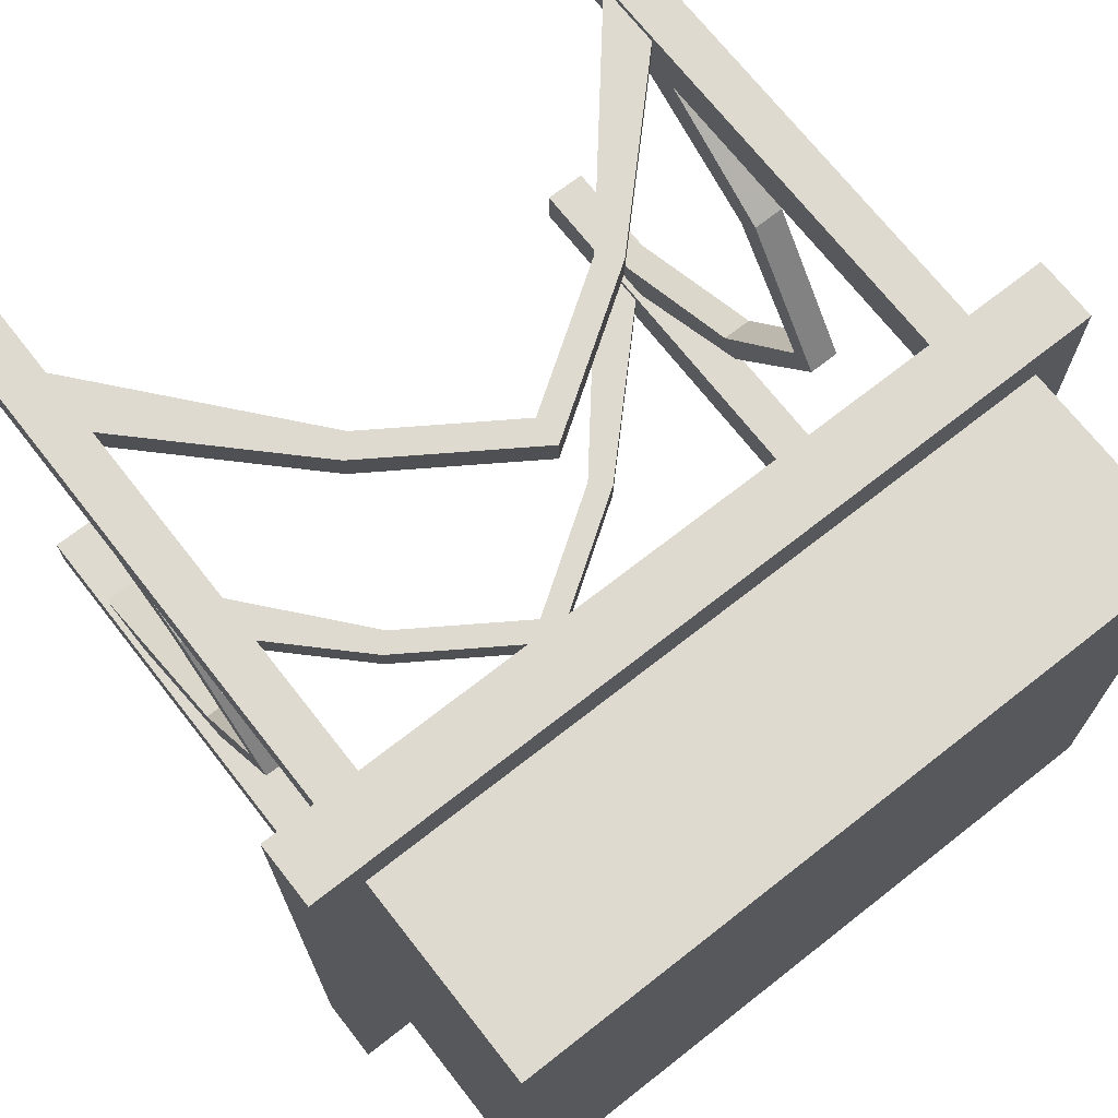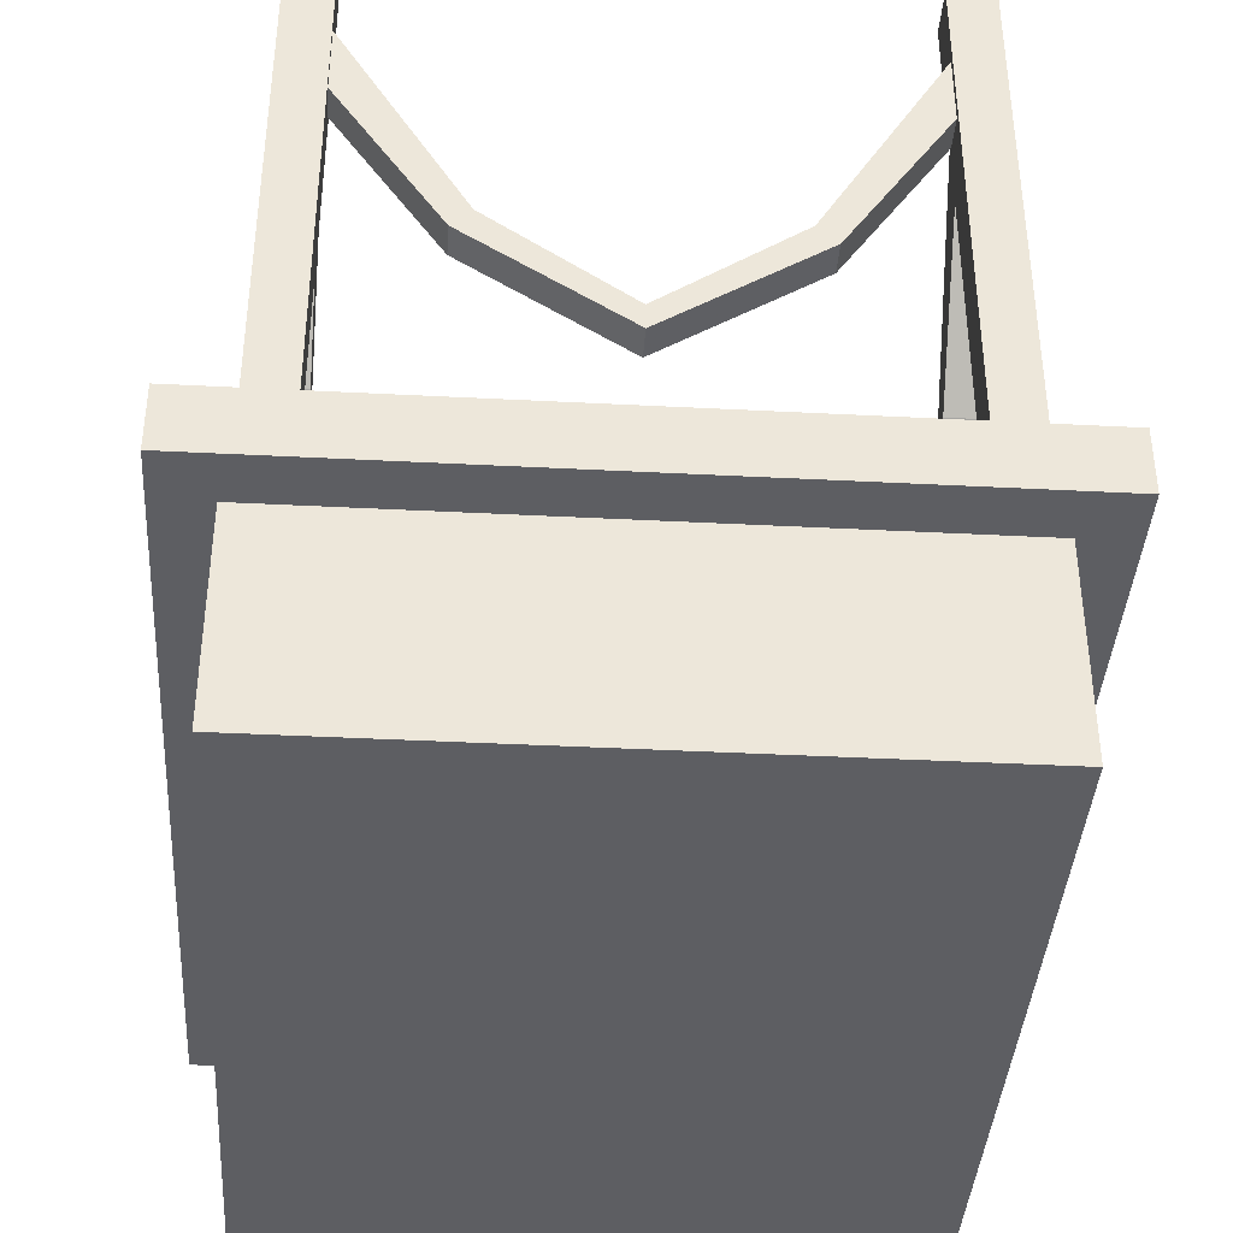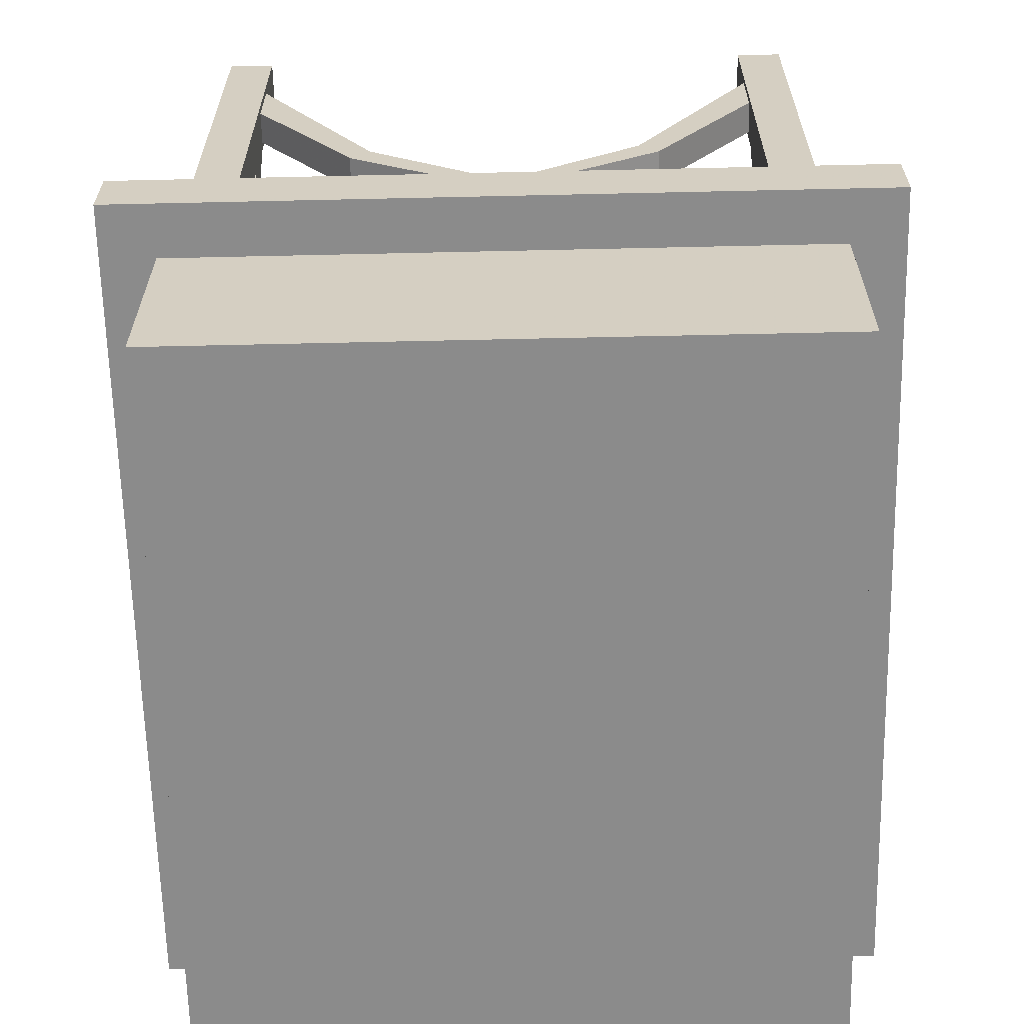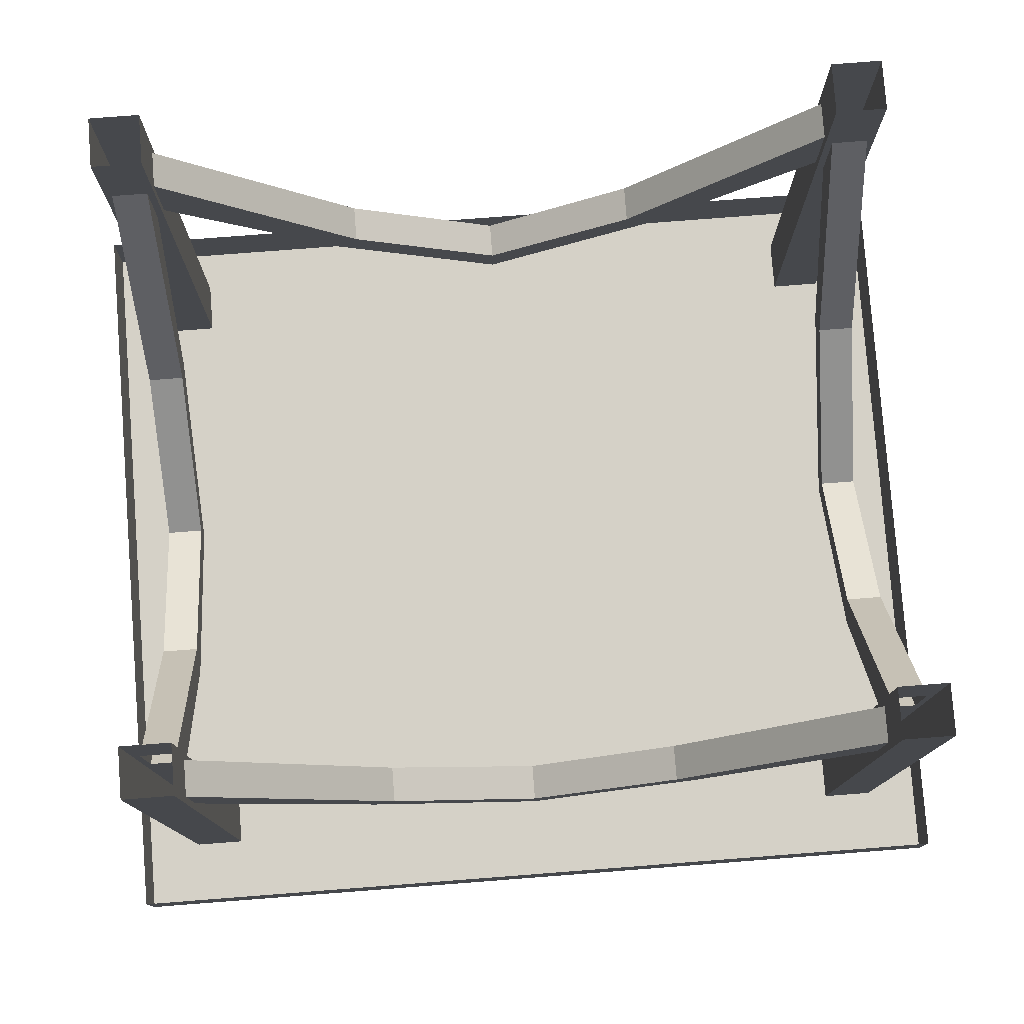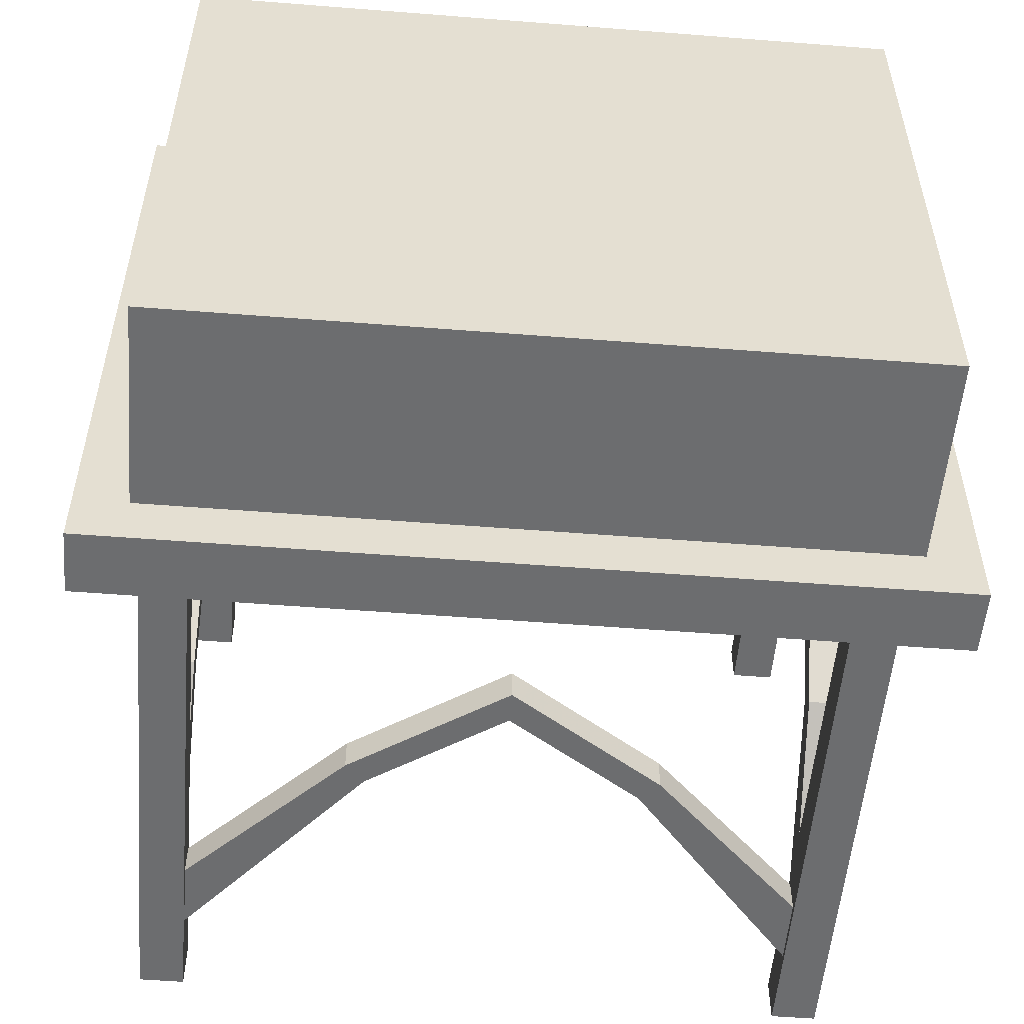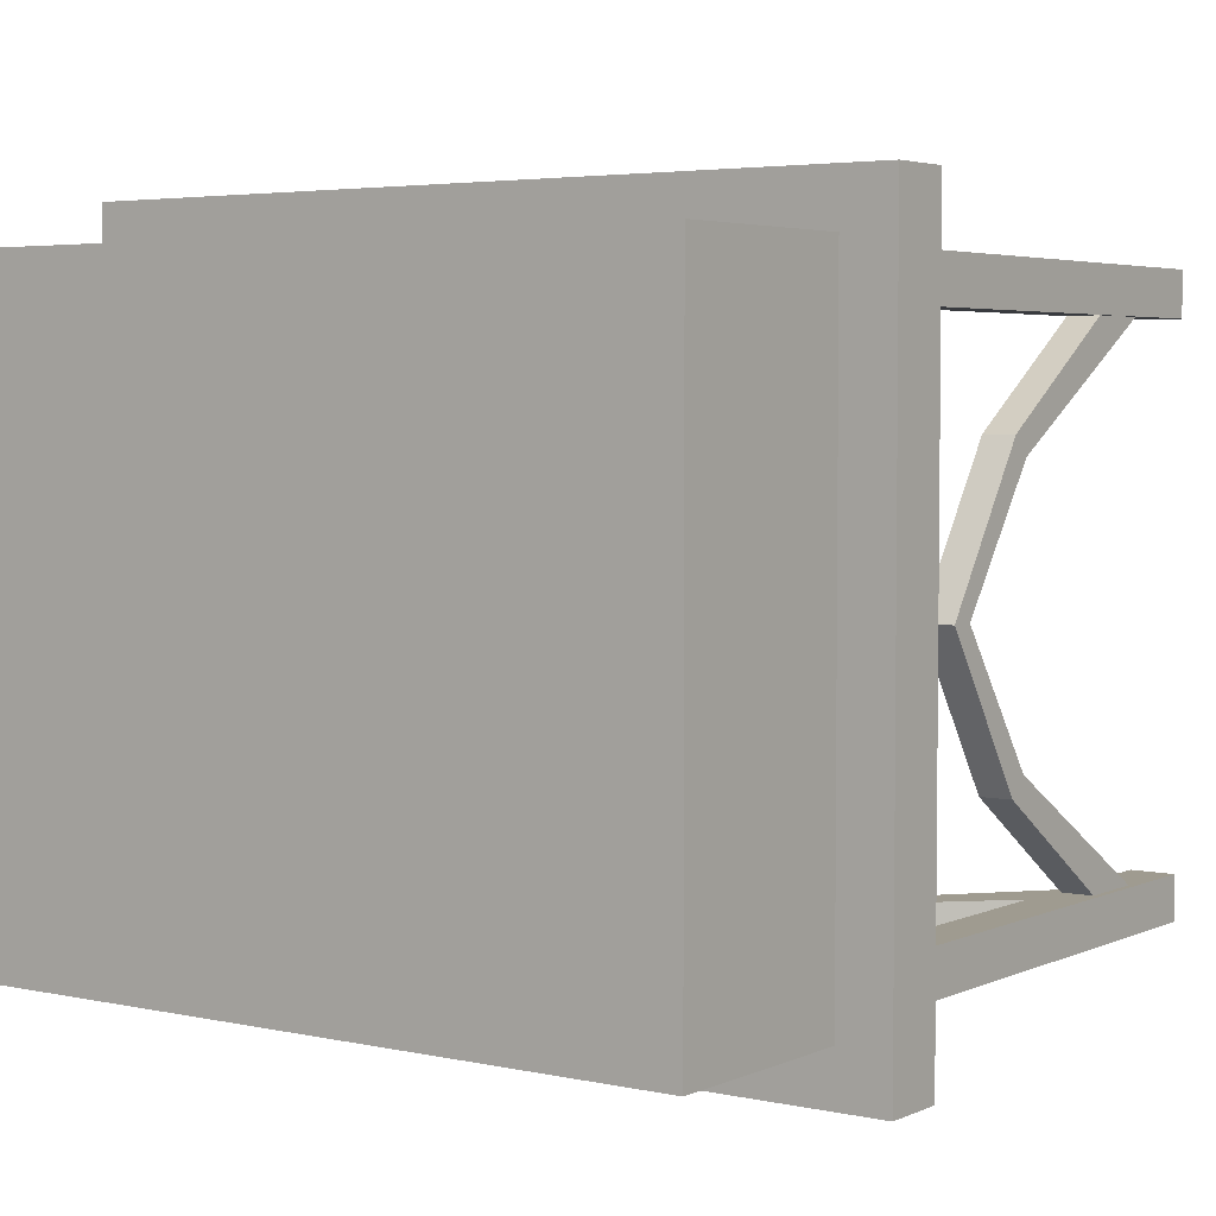
<metadata>
{"format":"obj","ext":"obj","renderer":"f3d","projection":"perspective","resolution":1024,"background":"white","views":[{"elev":70.7,"azim":-38.1,"up":"+Z"},{"elev":-39.4,"azim":86.3,"up":"+Y"},{"elev":-63.8,"azim":-88.7,"up":"+Y"},{"elev":78.8,"azim":175.6,"up":"+Y"},{"elev":-53.9,"azim":-4.8,"up":"+Z"},{"elev":4.0,"azim":35.6,"up":"+Z"}]}
</metadata>
<code>
v 0.3828 -0.1875 -0.375
v 0.4219 -0.1875 -0.375
v 0.4219 -0.375 -0.25
v 0.3828 -0.375 -0.25
v 0.3828 -0.3516 -0.2266
v 0.3828 -0.1016 -0.375
v 0.375 -0.2031 -0.375
v 0.4297 -0.2031 -0.375
v 0.4297 -0.09375 -0.375
v 0.4219 -0.1016 -0.375
v 0.4219 -0.3516 -0.2266
v 0.4219 -0.4688 -0.0625
v 0.4219 -0.5 -0.0625
v 0.3828 -0.5 -0.0625
v 0.3828 -0.4688 -0.0625
v 0.375 -0.09375 -0.375
v 0.375 -0.1875 -0.3828
v 0.375 -0.2031 -0.4297
v 0.375 -0.6719 -0.4297
v 0.375 -0.6719 -0.375
v 0.4297 -0.6719 -0.375
v 0.4297 -0.6719 -0.4297
v 0.4297 0 -0.375
v 0.375 0 -0.375
v 0.375 -0.09375 -0.4297
v 0.375 -0.1016 -0.4219
v 0.375 -0.1016 -0.3828
v 0.1875 -0.375 -0.3828
v 0.375 -0.1875 -0.4219
v 0.375 0 -0.4297
v 0.4297 0 -0.4297
v 0.1875 -0.375 -0.4219
v 0.1641 -0.3516 -0.4219
v 0.1641 -0.3516 -0.3828
v 0 -0.4609 -0.3828
v 0 -0.5 -0.3828
v 0 -0.5 -0.4219
v 0 -0.4609 -0.4219
v 0.375 -0.1875 0.2578
v 0.375 -0.1875 0.2969
v 0.1875 -0.375 0.2969
v 0.1875 -0.375 0.2578
v 0.1641 -0.3516 0.2578
v 0.375 -0.1016 0.2578
v 0.375 -0.2031 0.25
v 0.375 -0.2031 0.3047
v 0.375 -0.09375 0.3047
v 0.375 -0.1016 0.2969
v 0.1641 -0.3516 0.2969
v 0 -0.4609 0.2969
v 0 -0.5 0.2969
v 0 -0.5 0.2578
v 0 -0.4609 0.2578
v 0.375 -0.09375 0.25
v 0.3828 -0.1875 0.25
v 0.4297 -0.2031 0.25
v 0.4297 -0.6719 0.25
v 0.375 -0.6719 0.25
v 0.375 -0.6719 0.3047
v 0.4297 -0.6719 0.3047
v 0.375 0 0.3047
v 0.375 0 0.25
v 0.4297 -0.09375 0.25
v 0.4219 -0.1016 0.25
v 0.3828 -0.1016 0.25
v 0.3828 -0.375 0.125
v 0.4219 -0.1875 0.25
v 0.4297 0 0.25
v 0.4297 0 0.3047
v 0.4219 -0.375 0.125
v 0.4219 -0.3516 0.1016
v 0.3828 -0.3516 0.1016
v -0.3828 -0.1875 0.25
v -0.4219 -0.1875 0.25
v -0.4219 -0.375 0.125
v -0.3828 -0.375 0.125
v -0.3828 -0.3516 0.1016
v -0.3828 -0.1016 0.25
v -0.375 -0.2031 0.25
v -0.4297 -0.2031 0.25
v -0.4297 -0.09375 0.25
v -0.4219 -0.1016 0.25
v -0.4219 -0.3516 0.1016
v -0.4219 -0.4688 -0.0625
v -0.4219 -0.5 -0.0625
v -0.3828 -0.5 -0.0625
v -0.3828 -0.4688 -0.0625
v -0.375 -0.09375 0.25
v -0.375 -0.1875 0.2578
v -0.375 -0.2031 0.3047
v -0.375 -0.6719 0.3047
v -0.375 -0.6719 0.25
v -0.4297 -0.6719 0.25
v -0.4297 -0.6719 0.3047
v -0.4297 0 0.25
v -0.375 0 0.25
v -0.375 -0.09375 0.3047
v -0.375 -0.1016 0.2969
v -0.375 -0.1016 0.2578
v -0.1875 -0.375 0.2578
v -0.375 -0.1875 0.2969
v -0.375 0 0.3047
v -0.4297 0 0.3047
v -0.1875 -0.375 0.2969
v -0.1641 -0.3516 0.2969
v -0.1641 -0.3516 0.2578
v -0.375 -0.1875 -0.3828
v -0.375 -0.1875 -0.4219
v -0.1875 -0.375 -0.4219
v -0.1875 -0.375 -0.3828
v -0.1641 -0.3516 -0.3828
v -0.375 -0.1016 -0.3828
v -0.375 -0.2031 -0.375
v -0.375 -0.2031 -0.4297
v -0.375 -0.09375 -0.4297
v -0.375 -0.1016 -0.4219
v -0.1641 -0.3516 -0.4219
v -0.375 -0.09375 -0.375
v -0.3828 -0.1875 -0.375
v -0.4297 -0.2031 -0.375
v -0.4297 -0.6719 -0.375
v -0.375 -0.6719 -0.375
v -0.375 -0.6719 -0.4297
v -0.4297 -0.6719 -0.4297
v -0.375 0 -0.4297
v -0.375 0 -0.375
v -0.4297 -0.09375 -0.375
v -0.4219 -0.1016 -0.375
v -0.3828 -0.1016 -0.375
v -0.3828 -0.375 -0.25
v -0.4219 -0.1875 -0.375
v -0.4297 0 -0.375
v -0.4297 0 -0.4297
v -0.4219 -0.375 -0.25
v -0.4219 -0.3516 -0.2266
v -0.3828 -0.3516 -0.2266
v -0.4375 -0.75 -0.4375
v -0.4375 -0.75 0.3125
v -0.5 -0.75 0.375
v -0.5 -0.75 -0.5
v 0.5 -0.75 -0.5
v 0.4375 -0.75 -0.4375
v 0.4375 -1 -0.4375
v -0.4375 -1 -0.4375
v -0.4375 -1 0.3125
v 0.4375 -0.75 0.3125
v 0.5 -0.75 0.375
v 0.5 -0.6719 0.375
v -0.5 -0.6719 0.375
v -0.5 -0.6719 -0.5
v 0.5 -0.6719 -0.5
v 0.4375 -1 0.3125
f 1 2 3
f 1 3 4
f 1 4 5
f 1 5 6
f 1 6 7
f 1 7 2
f 2 7 8
f 2 8 9
f 2 9 10
f 2 10 3
f 3 10 11
f 3 11 12
f 3 12 13
f 3 13 4
f 4 13 14
f 4 14 5
f 5 14 15
f 5 15 12
f 5 12 11
f 5 11 6
f 6 11 10
f 6 10 9
f 6 9 16
f 6 16 7
f 7 16 17
f 7 17 18
f 7 18 19
f 7 19 20
f 7 20 8
f 8 20 21
f 8 21 22
f 8 22 23
f 8 23 9
f 9 23 24
f 9 24 16
f 16 24 25
f 16 25 26
f 16 26 27
f 16 27 17
f 17 27 28
f 17 28 29
f 17 29 18
f 18 29 26
f 18 26 25
f 18 25 22
f 18 22 19
f 24 30 25
f 25 30 31
f 25 31 22
f 22 31 23
f 29 28 32
f 29 32 33
f 29 33 26
f 26 33 34
f 26 34 27
f 27 34 28
f 28 34 35
f 28 35 36
f 28 36 32
f 32 36 37
f 32 37 33
f 33 37 38
f 33 38 35
f 33 35 34
f 39 40 41
f 39 41 42
f 39 42 43
f 39 43 44
f 39 44 45
f 39 45 40
f 40 45 46
f 40 46 47
f 40 47 48
f 40 48 41
f 41 48 49
f 41 49 50
f 41 50 51
f 41 51 42
f 42 51 52
f 42 52 43
f 43 52 53
f 43 53 50
f 43 50 49
f 43 49 44
f 44 49 48
f 44 48 47
f 44 47 54
f 44 54 45
f 45 54 55
f 45 55 56
f 45 56 57
f 45 57 58
f 45 58 46
f 46 58 59
f 46 59 60
f 46 60 61
f 46 61 47
f 47 61 62
f 47 62 54
f 54 62 63
f 54 63 64
f 54 64 65
f 54 65 55
f 55 65 66
f 55 66 67
f 55 67 56
f 56 67 64
f 56 64 63
f 56 63 60
f 56 60 57
f 62 68 63
f 63 68 69
f 63 69 60
f 60 69 61
f 67 66 70
f 67 70 71
f 67 71 64
f 64 71 72
f 64 72 65
f 65 72 66
f 66 72 15
f 66 15 14
f 66 14 70
f 70 14 13
f 70 13 71
f 71 13 12
f 71 12 15
f 71 15 72
f 73 74 75
f 73 75 76
f 73 76 77
f 73 77 78
f 73 78 79
f 73 79 74
f 74 79 80
f 74 80 81
f 74 81 82
f 74 82 75
f 75 82 83
f 75 83 84
f 75 84 85
f 75 85 76
f 76 85 86
f 76 86 77
f 77 86 87
f 77 87 84
f 77 84 83
f 77 83 78
f 78 83 82
f 78 82 81
f 78 81 88
f 78 88 79
f 79 88 89
f 79 89 90
f 79 90 91
f 79 91 92
f 79 92 80
f 80 92 93
f 80 93 94
f 80 94 95
f 80 95 81
f 81 95 96
f 81 96 88
f 88 96 97
f 88 97 98
f 88 98 99
f 88 99 89
f 89 99 100
f 89 100 101
f 89 101 90
f 90 101 98
f 90 98 97
f 90 97 94
f 90 94 91
f 96 102 97
f 97 102 103
f 97 103 94
f 94 103 95
f 101 100 104
f 101 104 105
f 101 105 98
f 98 105 106
f 98 106 99
f 99 106 100
f 100 106 53
f 100 53 52
f 100 52 104
f 104 52 51
f 104 51 105
f 105 51 50
f 105 50 53
f 105 53 106
f 107 108 109
f 107 109 110
f 107 110 111
f 107 111 112
f 107 112 113
f 107 113 108
f 108 113 114
f 108 114 115
f 108 115 116
f 108 116 109
f 109 116 117
f 109 117 38
f 109 38 37
f 109 37 110
f 110 37 36
f 110 36 111
f 111 36 35
f 111 35 38
f 111 38 117
f 111 117 112
f 112 117 116
f 112 116 115
f 112 115 118
f 112 118 113
f 113 118 119
f 113 119 120
f 113 120 121
f 113 121 122
f 113 122 114
f 114 122 123
f 114 123 124
f 114 124 125
f 114 125 115
f 115 125 126
f 115 126 118
f 118 126 127
f 118 127 128
f 118 128 129
f 118 129 119
f 119 129 130
f 119 130 131
f 119 131 120
f 120 131 128
f 120 128 127
f 120 127 124
f 120 124 121
f 126 132 127
f 127 132 133
f 127 133 124
f 124 133 125
f 131 130 134
f 131 134 135
f 131 135 128
f 128 135 136
f 128 136 129
f 129 136 130
f 130 136 87
f 130 87 86
f 130 86 134
f 134 86 85
f 134 85 135
f 135 85 84
f 135 84 87
f 135 87 136
f 137 138 139
f 137 139 140
f 137 140 141
f 137 141 142
f 137 142 143
f 137 143 144
f 137 144 138
f 138 144 145
f 138 145 146
f 138 146 139
f 139 146 147
f 139 147 148
f 139 148 149
f 139 149 150
f 139 150 140
f 140 150 141
f 141 150 151
f 141 151 147
f 141 147 146
f 141 146 142
f 142 146 152
f 142 152 143
f 143 152 144
f 144 152 145
f 145 152 146
f 151 148 147
f 146 138 137
f 146 137 142

</code>
